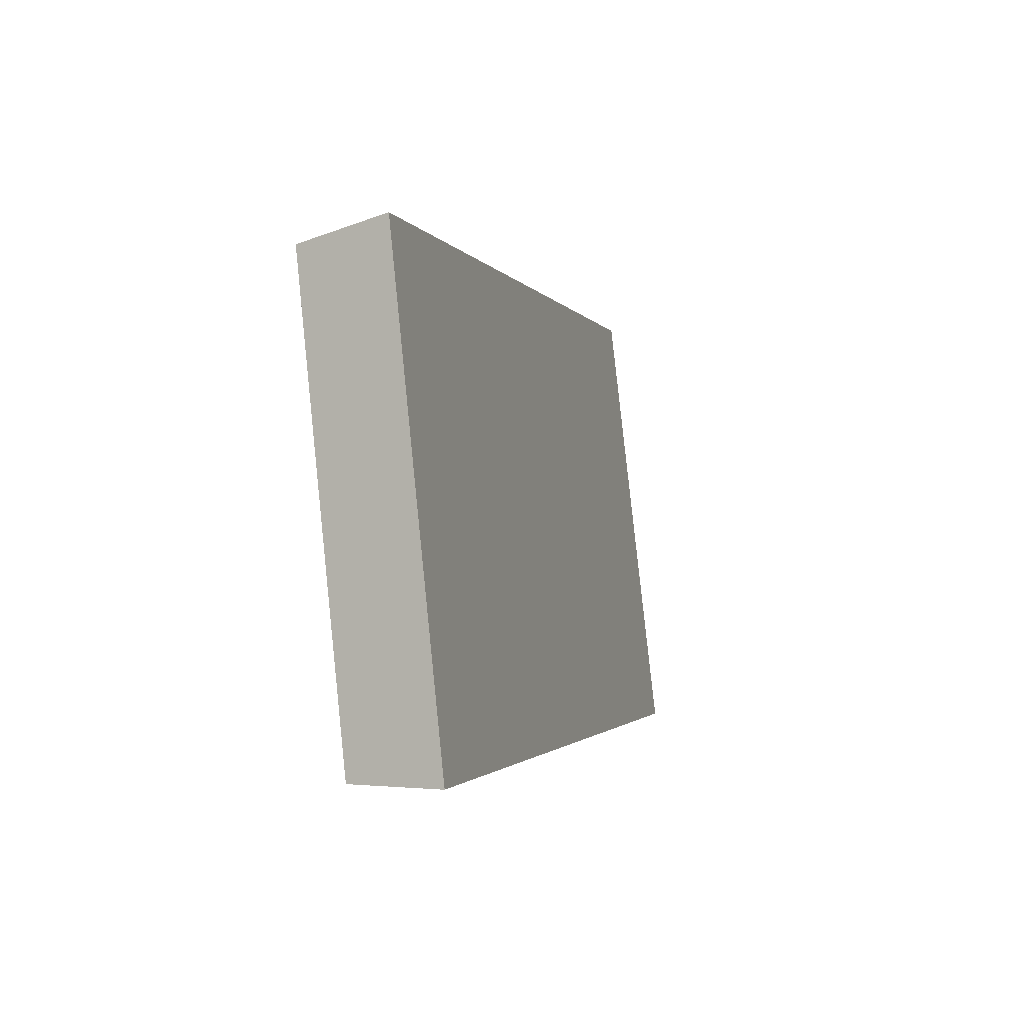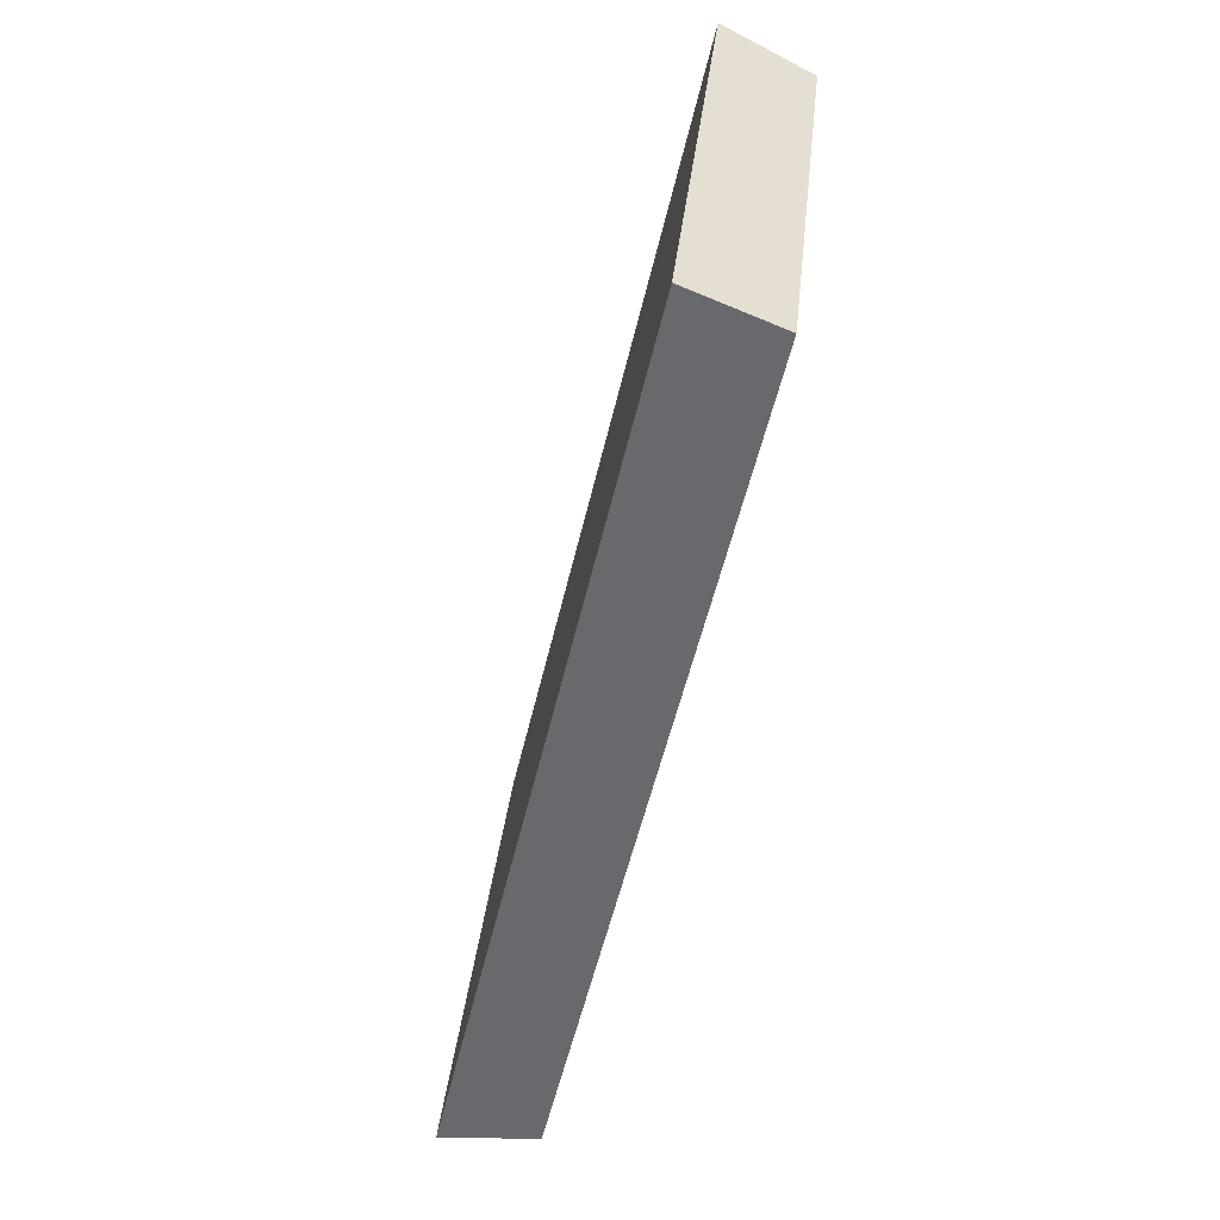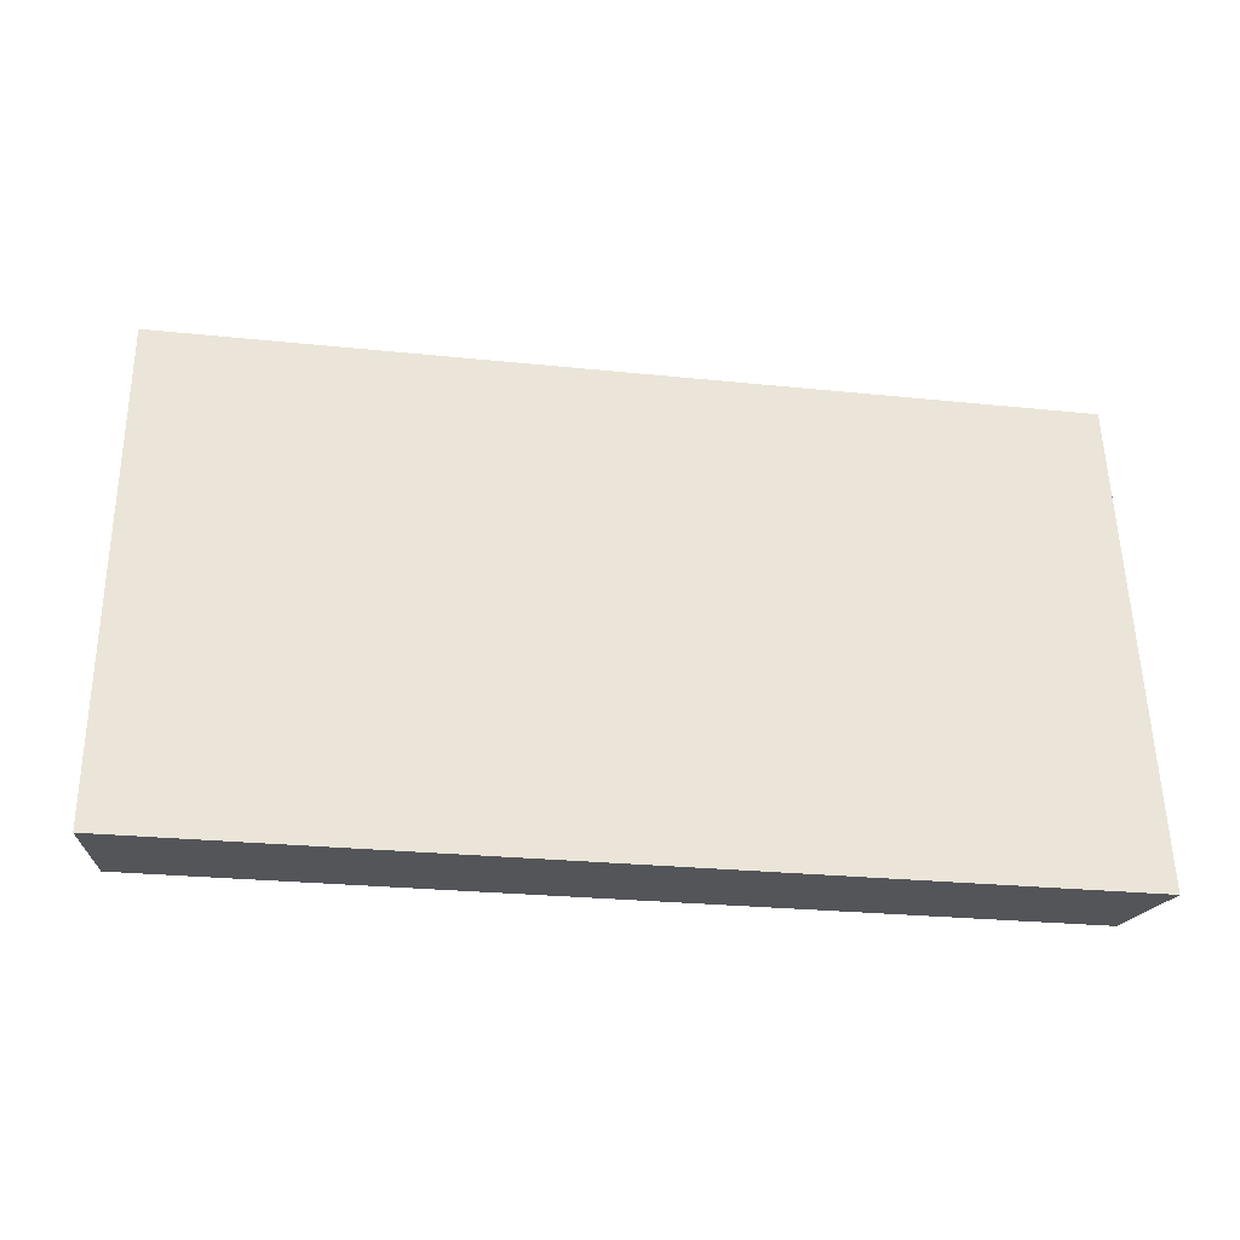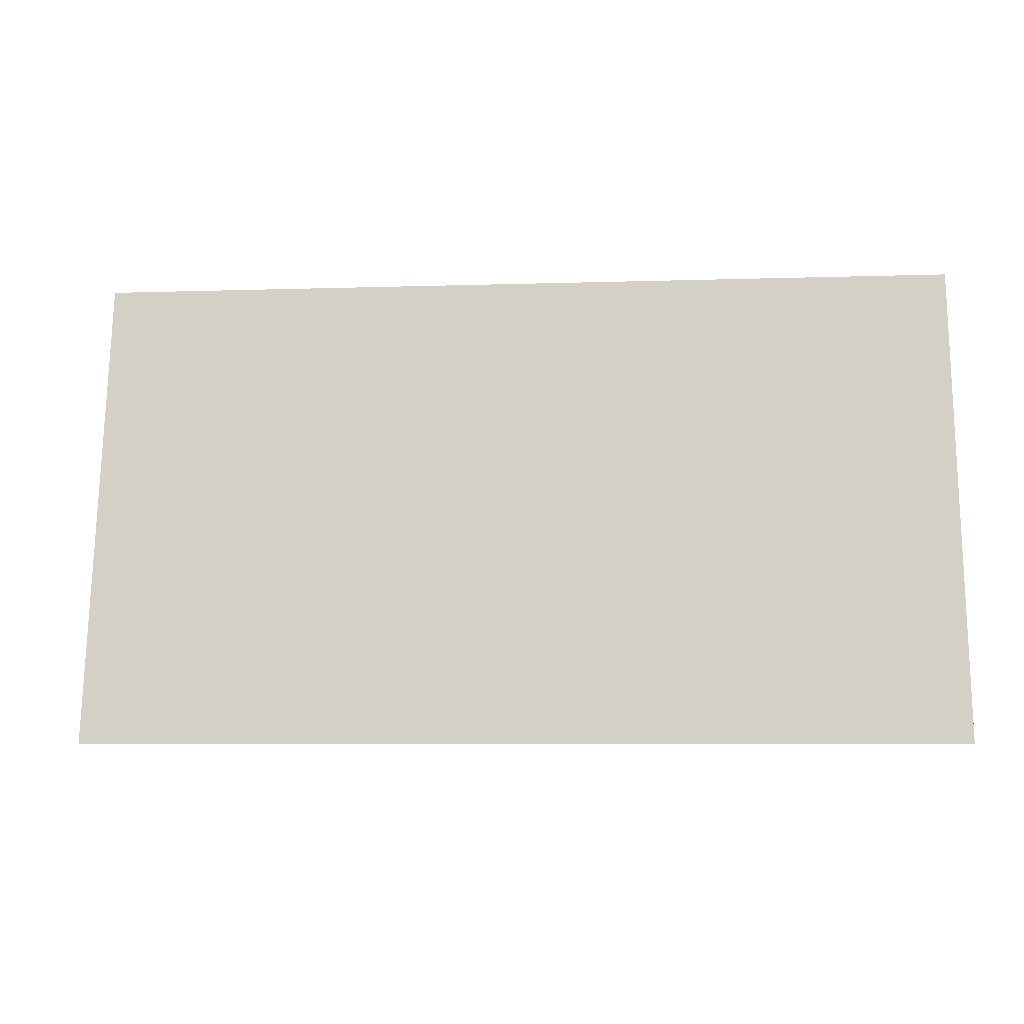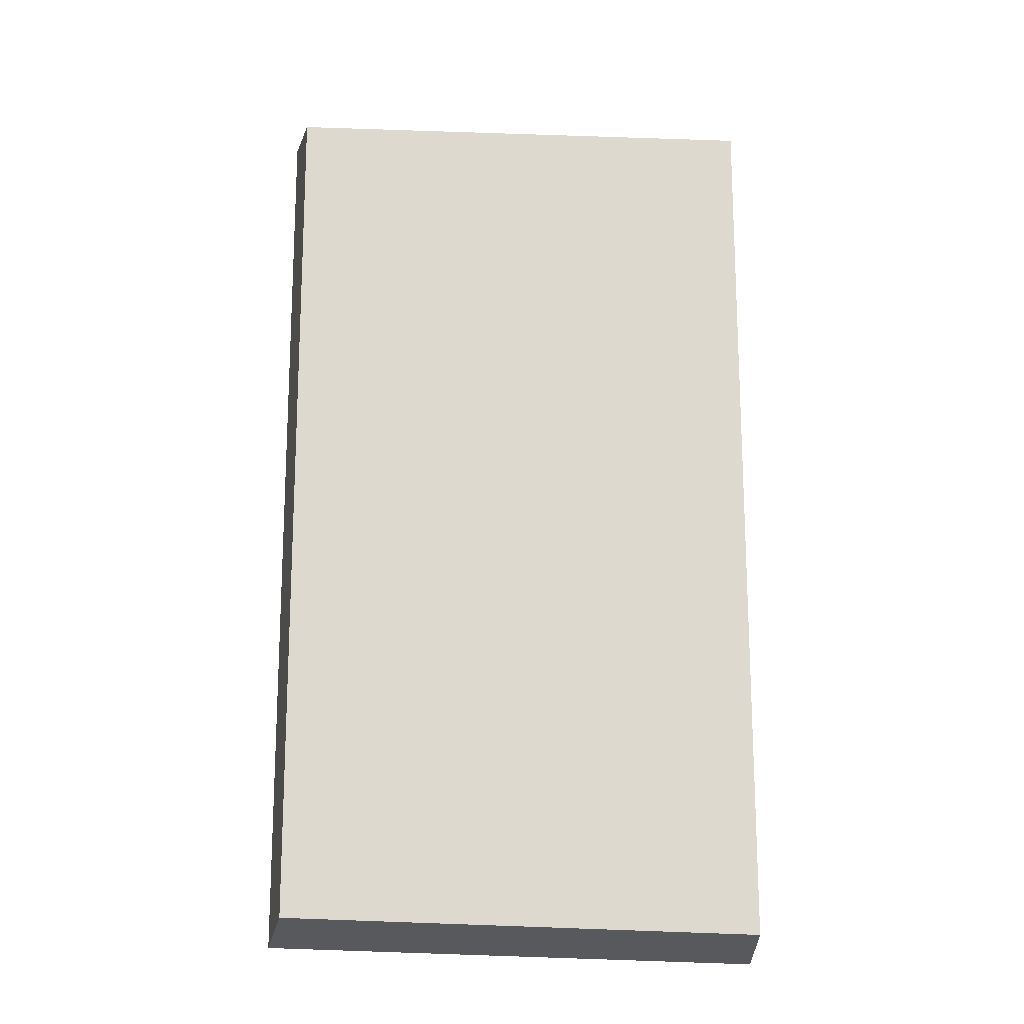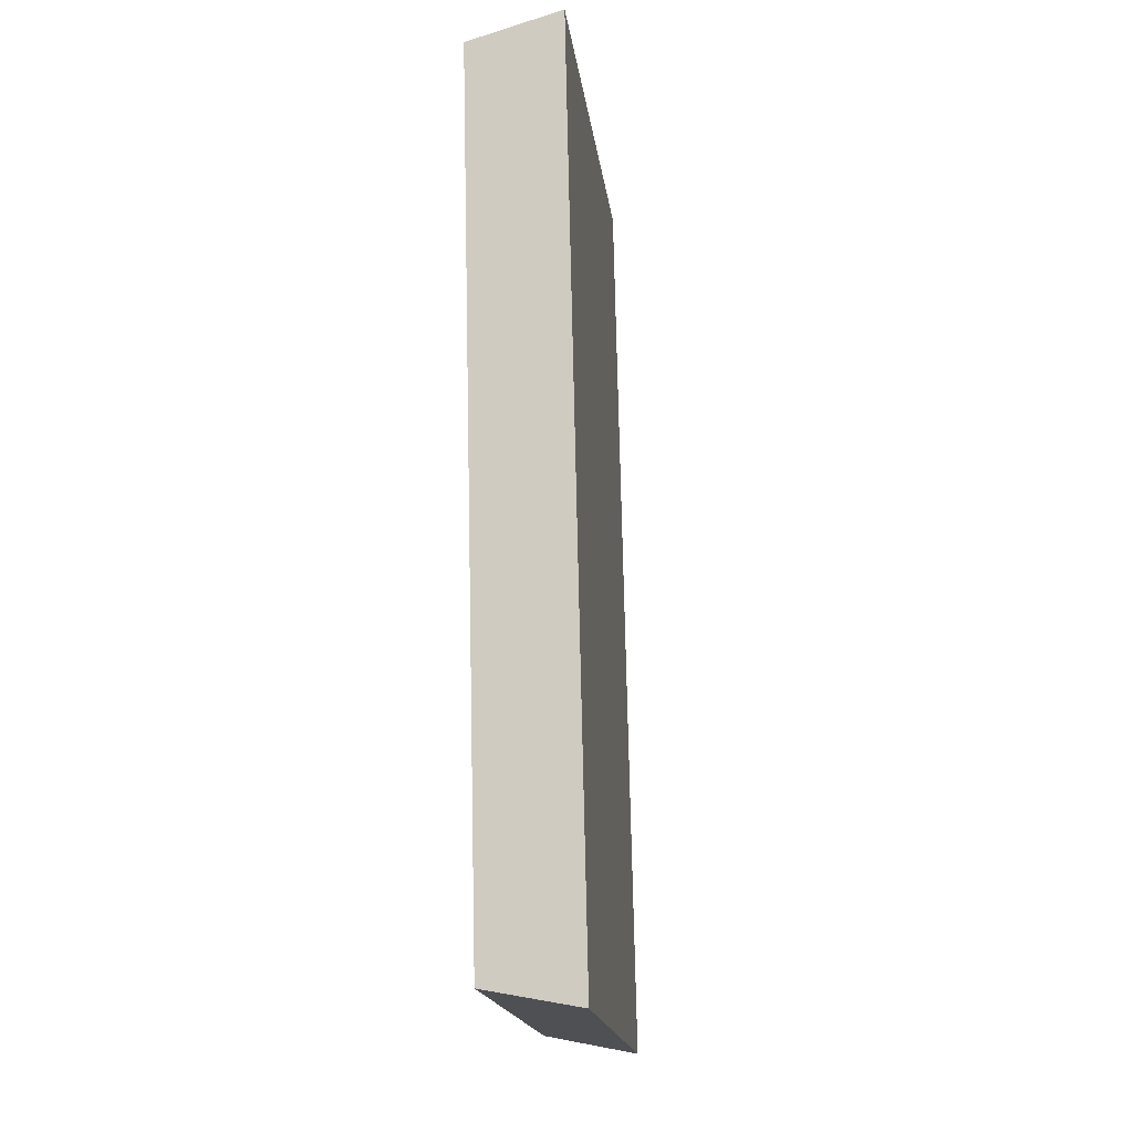
<metadata>
{"format":"obj","ext":"obj","renderer":"f3d","projection":"perspective","resolution":1024,"background":"white","views":[{"elev":-1.6,"azim":83.0,"up":"+Y"},{"elev":-52.7,"azim":-124.9,"up":"+Y"},{"elev":-24.1,"azim":147.8,"up":"+Y"},{"elev":-6.5,"azim":163.5,"up":"+Y"},{"elev":50.1,"azim":-90.0,"up":"+Z"},{"elev":74.7,"azim":66.6,"up":"+Y"}]}
</metadata>
<code>
v 2.13 0.1066 2.658
v 2.146 0.1066 2.665
v 2.145 0.1158 2.666
v 2.13 0.1158 2.659
v 2.147 0.1162 2.664
v 2.145 0.1158 2.666
v 2.146 0.1066 2.665
v 2.147 0.1066 2.663
v 2.13 0.1162 2.658
v 2.13 0.1158 2.659
v 2.145 0.1158 2.666
v 2.147 0.1162 2.664
v 2.147 0.1066 2.663
v 2.146 0.1066 2.665
v 2.13 0.1066 2.658
v 2.13 0.1066 2.656
v 2.13 0.1066 2.656
v 2.13 0.1066 2.658
v 2.13 0.1158 2.659
v 2.13 0.1162 2.658
v 2.13 0.1162 2.658
v 2.147 0.1162 2.664
v 2.147 0.1066 2.663
v 2.13 0.1066 2.656
f 1 2 3
f 1 3 4
f 5 6 7
f 5 7 8
f 9 10 11
f 9 11 12
f 13 14 15
f 13 15 16
f 17 18 19
f 17 19 20
f 21 22 23
f 21 23 24

</code>
